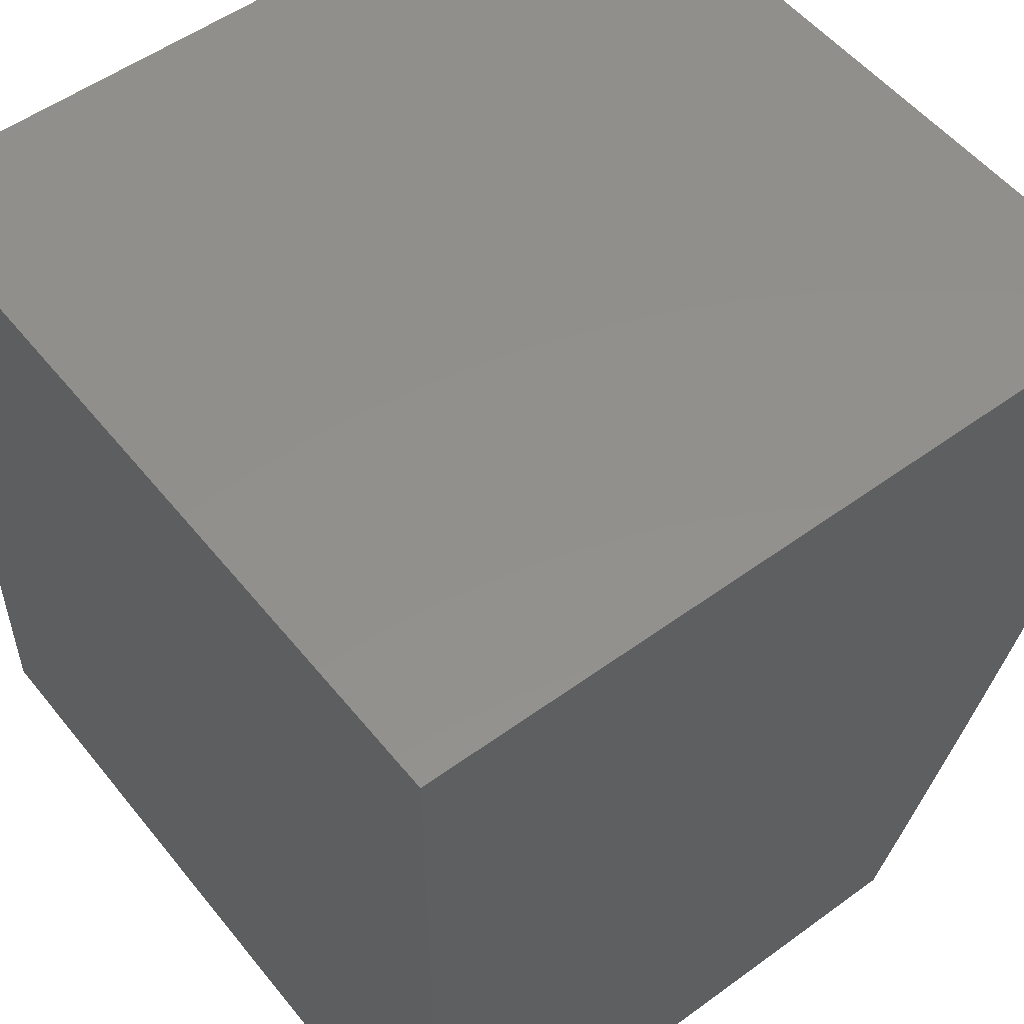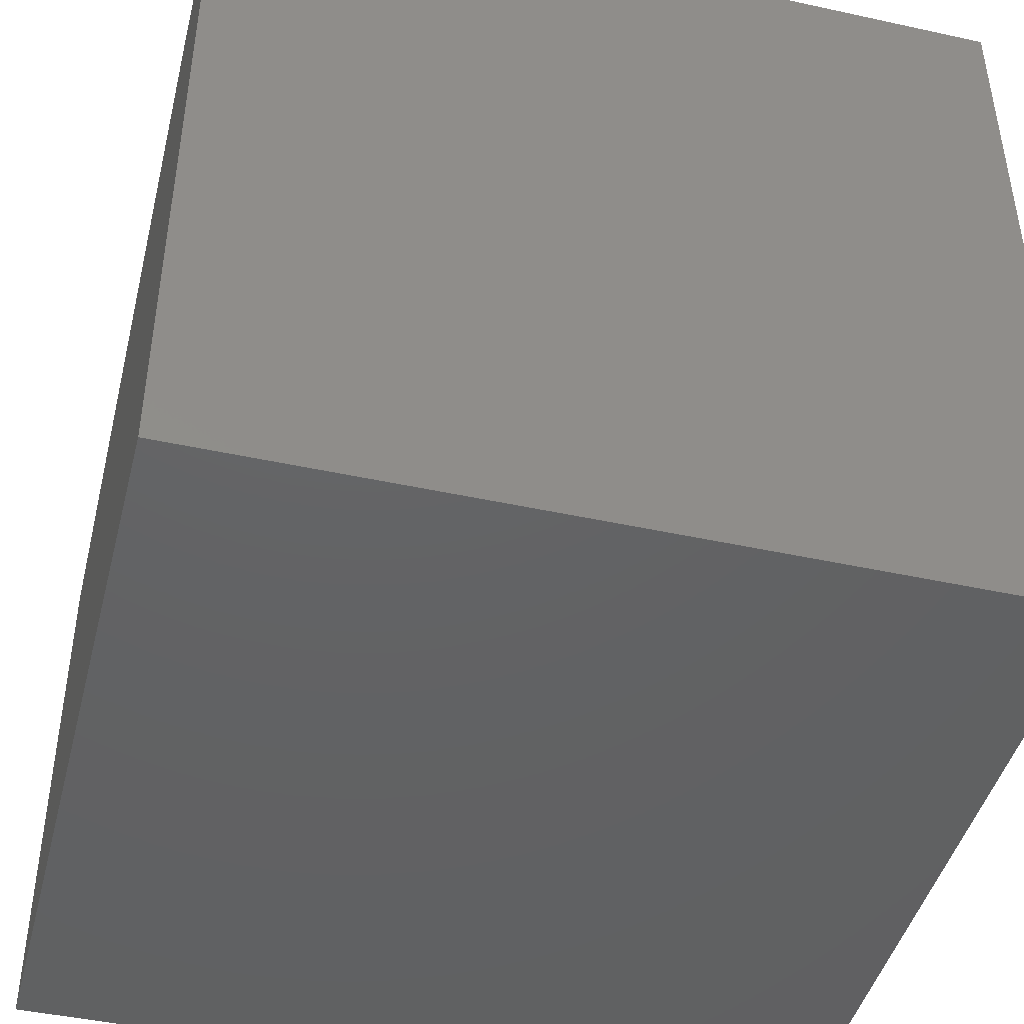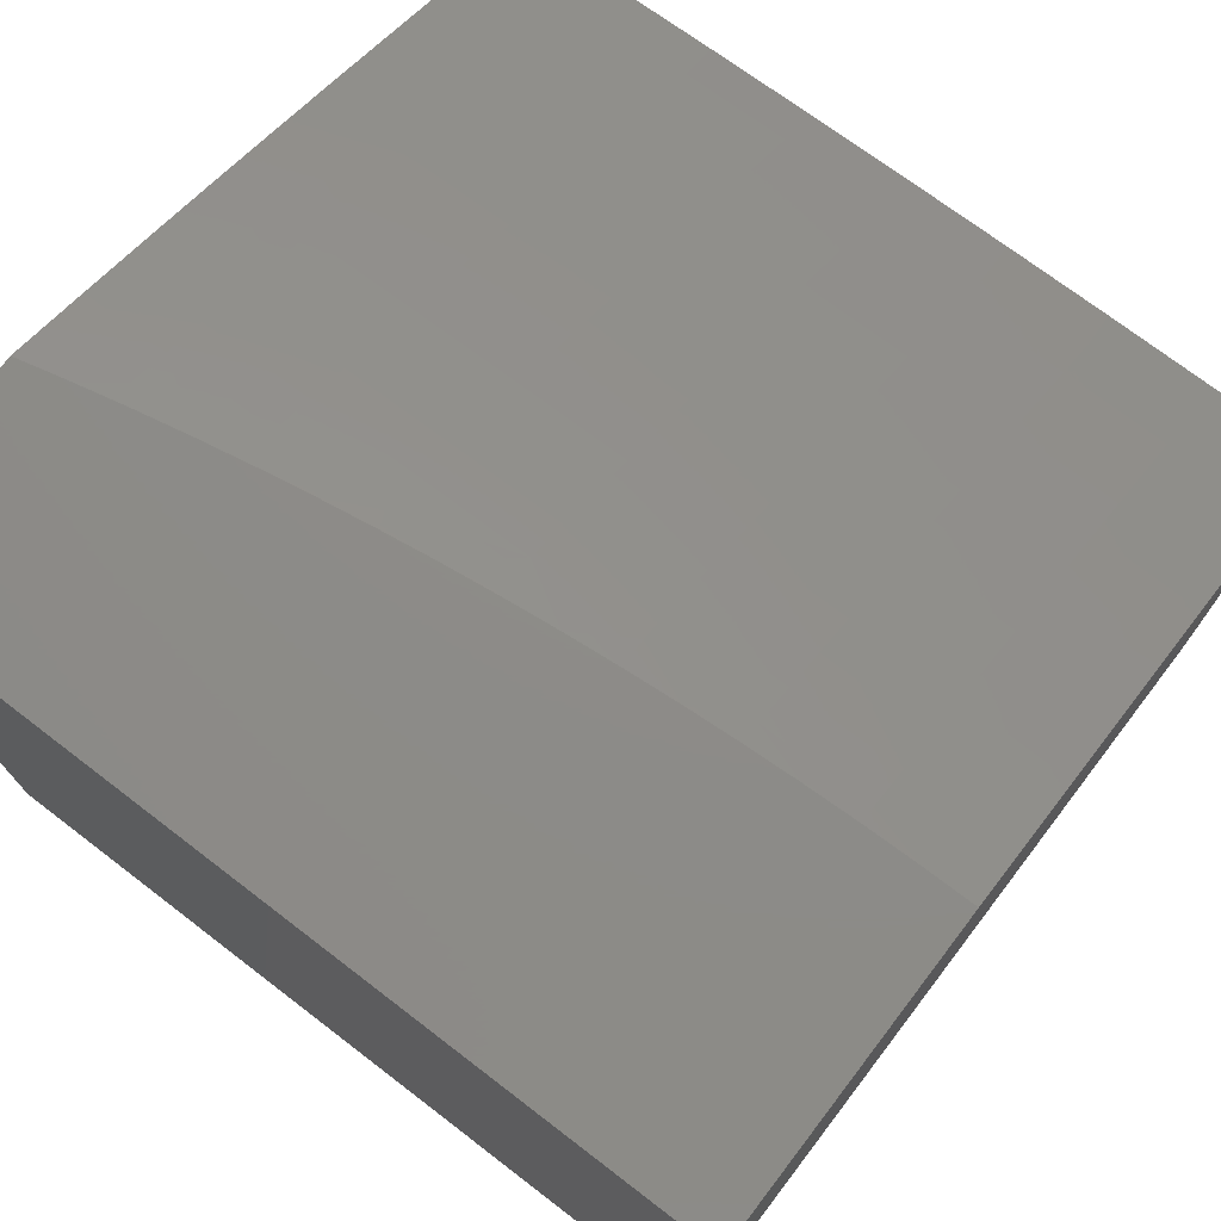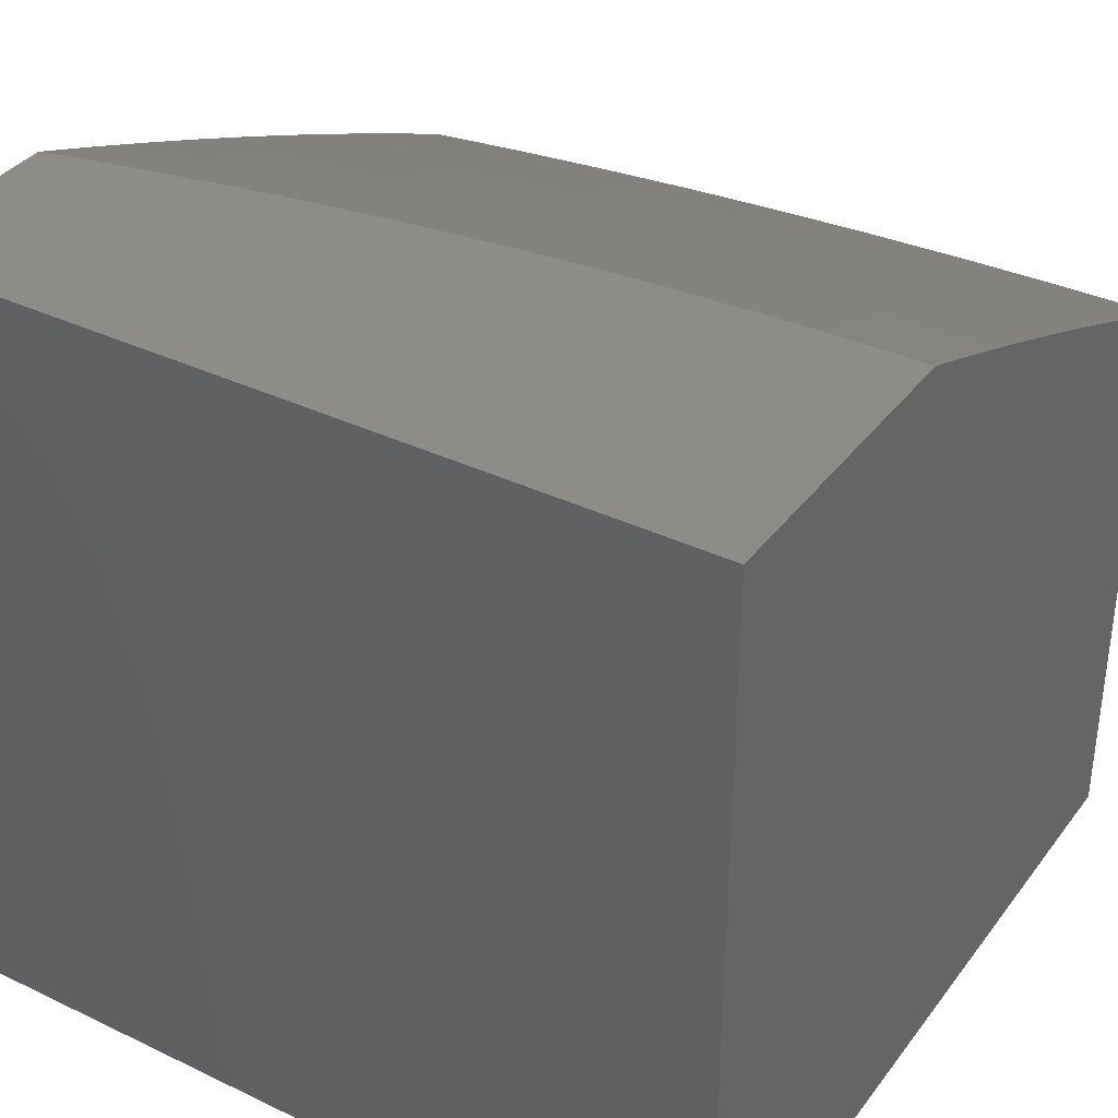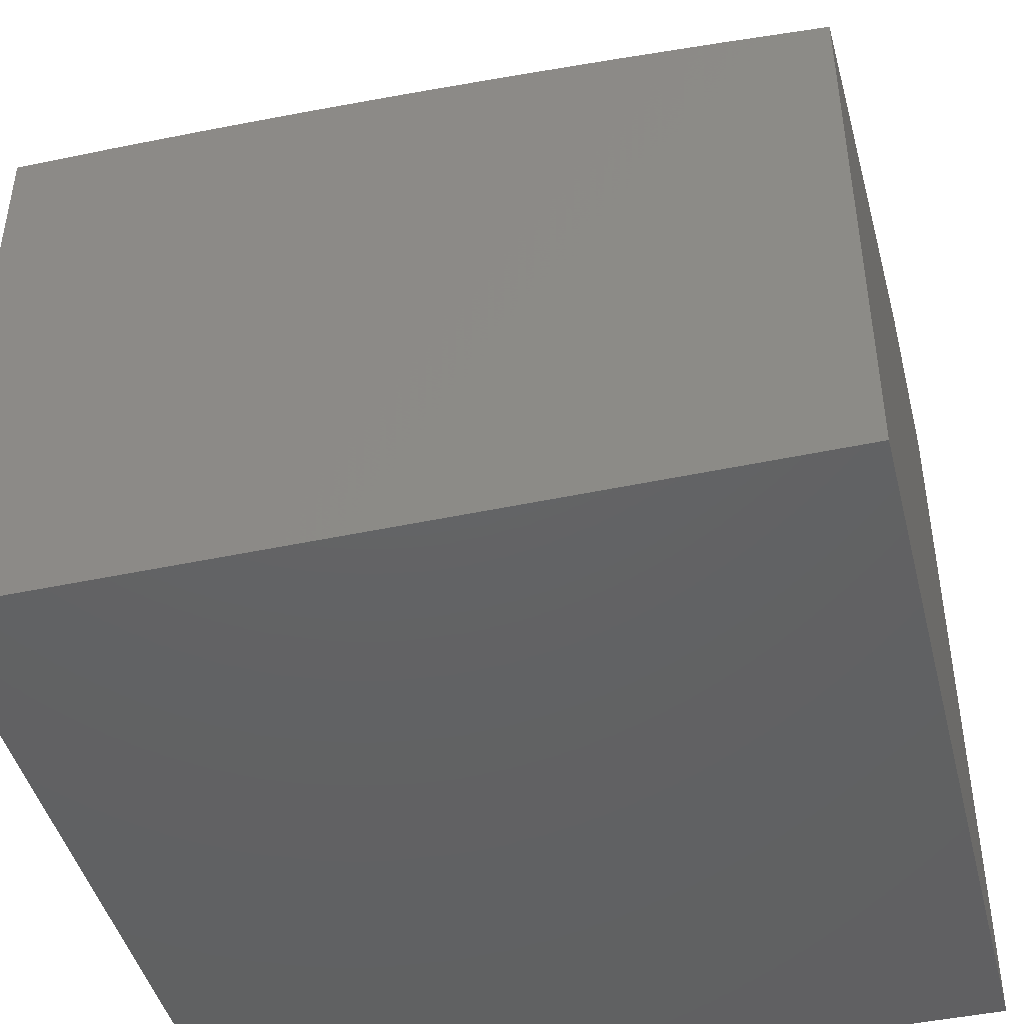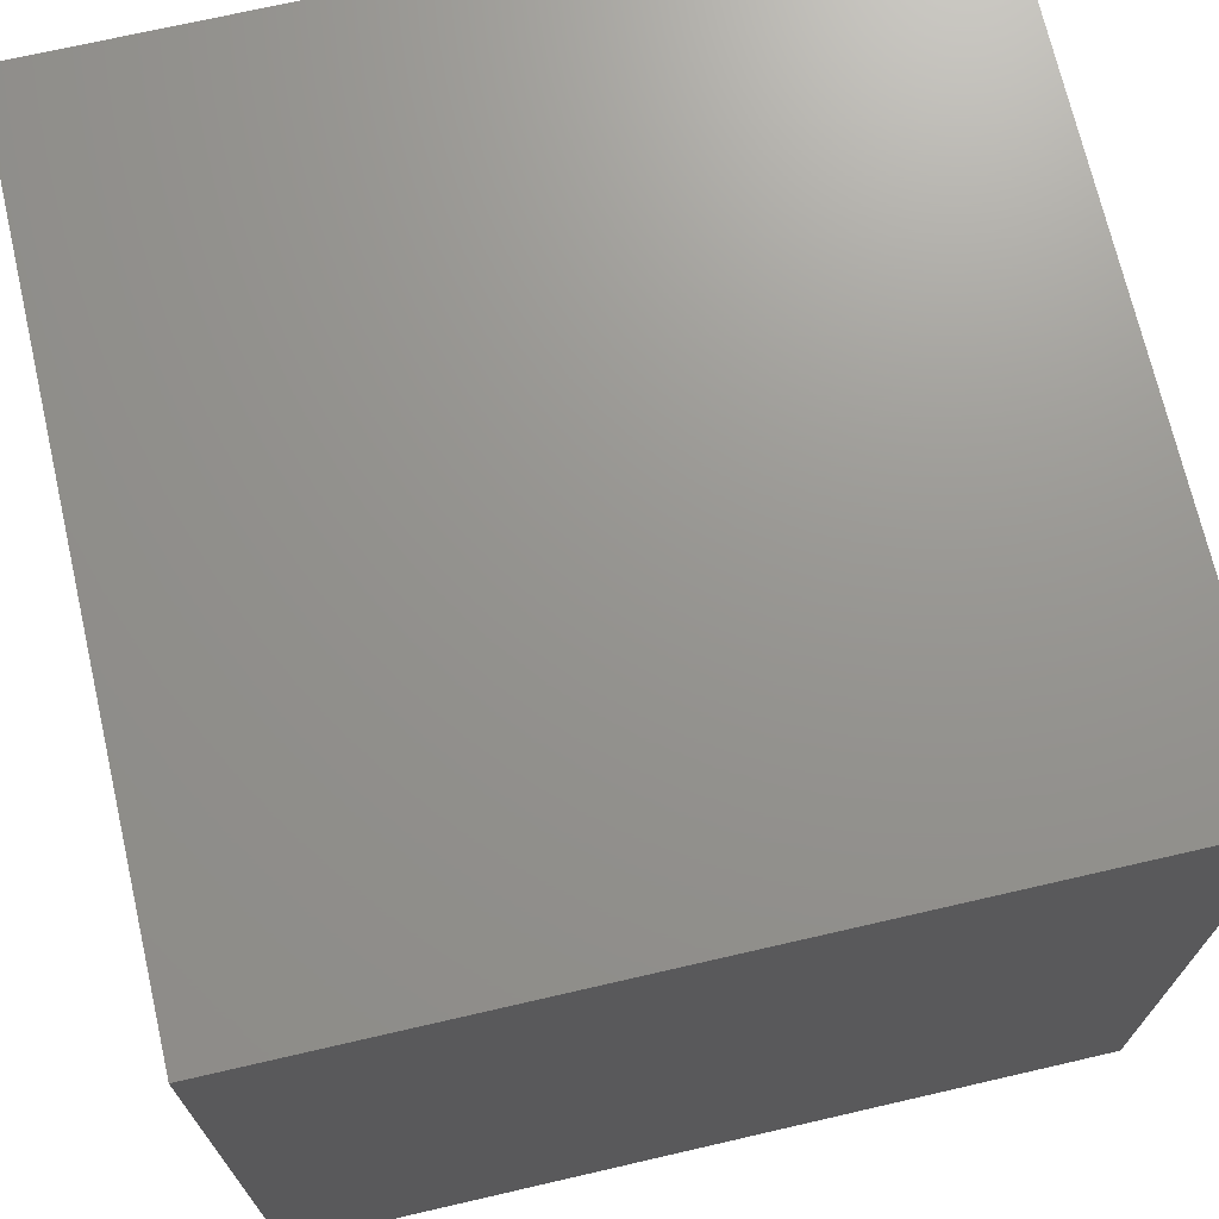
<metadata>
{"format":"stl","ext":"stl","renderer":"f3d","projection":"perspective","resolution":1024,"background":"white","views":[{"elev":53.3,"azim":52.1,"up":"+Z"},{"elev":-44.7,"azim":-14.3,"up":"+Y"},{"elev":74.9,"azim":37.4,"up":"+Y"},{"elev":36.3,"azim":32.0,"up":"+Y"},{"elev":-44.6,"azim":-166.0,"up":"+Y"},{"elev":70.9,"azim":-13.0,"up":"+Z"}]}
</metadata>
<code>
# stl→obj: 142 verts, 280 faces
v 0 9.769 -4.923
v 0 9.733 -5
v -0.1233 9.754 -4.954
v -0.1252 9.733 -5
v -0.2472 9.752 -4.954
v -0.2504 9.73 -5
v -0.3718 9.748 -4.954
v -0.3755 9.726 -5
v -0.4969 9.742 -4.954
v -0.5006 9.721 -5
v -0.6225 9.736 -4.954
v -0.6256 9.714 -5
v -0.7486 9.727 -4.954
v -0.7505 9.706 -5
v -0.8752 9.717 -4.954
v -0.8753 9.696 -5
v -1 9.684 -5
v -1 9.726 -4.908
v -0.877 9.738 -4.907
v -0.7502 9.748 -4.907
v -0.6238 9.757 -4.907
v -0.4979 9.763 -4.907
v -0.3726 9.769 -4.907
v -0.2477 9.773 -4.907
v -0.1236 9.775 -4.907
v -0.1238 9.796 -4.861
v 0 9.803 -4.845
v -0.1241 9.816 -4.814
v 0 9.838 -4.767
v -0.1243 9.837 -4.768
v -0.1246 9.857 -4.721
v -0.2494 9.855 -4.721
v -0.2498 9.875 -4.674
v -0.3765 9.871 -4.674
v -0.3772 9.89 -4.627
v -0.5041 9.885 -4.627
v -0.5051 9.905 -4.581
v -0.6328 9.898 -4.581
v -0.6341 9.917 -4.534
v -0.7625 9.908 -4.534
v -0.764 9.927 -4.487
v -0.8932 9.917 -4.487
v -0.8949 9.936 -4.44
v -1 9.926 -4.441
v -0.8965 9.954 -4.393
v -1 9.963 -4.346
v -0.8982 9.973 -4.346
v -0.8998 9.991 -4.298
v -0.8155 10 -4.293
v -0.8772 10 -4.28
v -0.9387 10 -4.266
v -1 10 -4.251
v -0.8789 9.759 -4.861
v -1 9.768 -4.815
v -0.8808 9.779 -4.814
v -0.8826 9.8 -4.768
v -0.7534 9.789 -4.814
v -0.7549 9.81 -4.768
v -0.6265 9.798 -4.814
v -0.6278 9.818 -4.768
v -0.5001 9.805 -4.814
v -0.5011 9.825 -4.768
v -0.3742 9.81 -4.814
v -0.375 9.831 -4.768
v -0.2485 9.814 -4.814
v -0.249 9.834 -4.768
v -1 9.809 -4.722
v -0.8844 9.82 -4.721
v -0.7565 9.83 -4.721
v -0.6291 9.838 -4.721
v -0.5021 9.845 -4.721
v -0.3757 9.851 -4.721
v -0.8862 9.84 -4.674
v -1 9.849 -4.628
v -0.888 9.859 -4.627
v -0.8897 9.879 -4.581
v -0.7595 9.869 -4.627
v -0.761 9.889 -4.581
v -0.6316 9.878 -4.627
v -1 9.888 -4.535
v -0.8915 9.898 -4.534
v -0.7683 9.983 -4.346
v -0.7535 10 -4.305
v -0.6914 10 -4.316
v -0.6389 9.992 -4.346
v -0.6291 10 -4.326
v -0.5666 10 -4.335
v -0.504 10 -4.344
v -0.51 9.999 -4.346
v -0.509 9.981 -4.393
v -0.6377 9.973 -4.393
v -0.7669 9.965 -4.393
v -0.4412 10 -4.351
v -0.3809 9.986 -4.393
v -0.3784 10 -4.357
v -0.3155 10 -4.363
v -0.2523 9.99 -4.393
v -0.2525 10 -4.367
v -0.1894 10 -4.37
v -0.1262 9.992 -4.393
v -0.1263 10 -4.373
v -0.06318 10 -4.374
v 0 10 -4.375
v 0 9.969 -4.454
v 0 9.937 -4.532
v -0.1258 9.955 -4.487
v -0.126 9.973 -4.44
v 0 9.904 -4.611
v -0.1253 9.916 -4.581
v -0.1255 9.935 -4.534
v -0.2515 9.952 -4.487
v -0.2519 9.971 -4.44
v -0.3802 9.967 -4.44
v -0.1251 9.897 -4.627
v 0 9.871 -4.689
v -0.1248 9.877 -4.674
v -0.2481 9.793 -4.861
v -0.3734 9.79 -4.861
v -0.499 9.784 -4.861
v -0.6251 9.777 -4.861
v -0.7518 9.769 -4.861
v -0.2503 9.894 -4.627
v -0.2507 9.914 -4.581
v -0.378 9.91 -4.581
v -0.2511 9.933 -4.534
v -0.3787 9.929 -4.534
v -0.5061 9.924 -4.534
v -0.3794 9.948 -4.487
v -0.5081 9.962 -4.44
v -0.5031 9.865 -4.674
v -0.6303 9.858 -4.674
v -0.758 9.85 -4.674
v -0.5071 9.943 -4.487
v -0.6353 9.936 -4.487
v -0.6365 9.955 -4.44
v -0.7654 9.946 -4.44
v -1 10 -4
v -1 9 -4
v -1 9 -5
v 0 9 -5
v 0 10 -4
v 0 9 -4
f 1 2 3
f 3 2 4
f 3 4 5
f 5 4 6
f 5 6 7
f 7 6 8
f 7 8 9
f 9 8 10
f 9 10 11
f 11 10 12
f 11 12 13
f 13 12 14
f 13 14 15
f 15 14 16
f 15 16 17
f 17 18 15
f 15 18 19
f 15 19 13
f 13 19 20
f 13 20 11
f 11 20 21
f 11 21 9
f 9 21 22
f 9 22 7
f 7 22 23
f 7 23 5
f 5 23 24
f 5 24 3
f 3 24 25
f 3 25 1
f 1 25 26
f 1 26 27
f 27 26 28
f 27 28 29
f 29 28 30
f 29 30 31
f 31 30 32
f 31 32 33
f 33 32 34
f 33 34 35
f 35 34 36
f 35 36 37
f 37 36 38
f 37 38 39
f 39 38 40
f 39 40 41
f 41 40 42
f 41 42 43
f 43 42 44
f 43 44 45
f 45 44 46
f 45 46 47
f 47 46 48
f 47 48 49
f 49 48 50
f 50 48 51
f 51 48 46
f 51 46 52
f 19 18 53
f 53 18 54
f 53 54 55
f 55 54 56
f 55 56 57
f 57 56 58
f 57 58 59
f 59 58 60
f 59 60 61
f 61 60 62
f 61 62 63
f 63 62 64
f 63 64 65
f 65 64 66
f 65 66 28
f 28 66 30
f 54 67 56
f 56 67 68
f 56 68 58
f 58 68 69
f 58 69 60
f 60 69 70
f 60 70 62
f 62 70 71
f 62 71 64
f 64 71 72
f 64 72 66
f 66 72 32
f 66 32 30
f 68 67 73
f 73 67 74
f 73 74 75
f 75 74 76
f 75 76 77
f 77 76 78
f 77 78 79
f 79 78 38
f 79 38 36
f 74 80 76
f 76 80 81
f 76 81 78
f 78 81 40
f 78 40 38
f 81 80 42
f 42 80 44
f 47 49 82
f 82 49 83
f 82 83 84
f 82 84 85
f 85 84 86
f 85 86 87
f 88 89 87
f 87 89 90
f 87 90 85
f 85 90 91
f 85 91 82
f 82 91 92
f 82 92 47
f 47 92 45
f 88 93 89
f 89 93 90
f 90 93 94
f 94 93 95
f 94 95 96
f 94 96 97
f 97 96 98
f 97 98 99
f 97 99 100
f 100 99 101
f 100 101 102
f 103 104 102
f 102 104 100
f 105 106 104
f 104 106 107
f 104 107 100
f 100 107 97
f 108 109 105
f 105 109 110
f 105 110 106
f 106 110 111
f 106 111 112
f 112 111 113
f 112 113 94
f 94 113 90
f 109 108 114
f 114 108 115
f 114 115 116
f 116 115 31
f 116 31 33
f 115 29 31
f 65 28 26
f 26 25 117
f 117 25 24
f 117 24 118
f 118 24 23
f 118 23 119
f 119 23 22
f 119 22 120
f 120 22 21
f 120 21 121
f 121 21 20
f 121 20 53
f 53 20 19
f 114 116 122
f 122 116 33
f 122 33 35
f 109 114 123
f 123 114 122
f 123 122 124
f 124 122 35
f 124 35 37
f 110 109 125
f 125 109 123
f 125 123 126
f 126 123 124
f 126 124 127
f 127 124 37
f 127 37 39
f 97 107 112
f 112 107 106
f 63 65 117
f 117 65 26
f 63 117 118
f 34 32 72
f 110 125 111
f 111 125 128
f 111 128 113
f 113 128 129
f 113 129 90
f 90 129 91
f 128 125 126
f 94 97 112
f 61 63 118
f 61 118 119
f 34 72 130
f 130 72 71
f 130 71 131
f 131 71 70
f 131 70 132
f 132 70 69
f 132 69 73
f 73 69 68
f 128 126 133
f 133 126 127
f 133 127 134
f 134 127 39
f 134 39 41
f 59 61 119
f 59 119 120
f 79 36 130
f 130 36 34
f 79 130 131
f 128 133 129
f 129 133 135
f 129 135 91
f 91 135 92
f 135 133 134
f 57 59 120
f 57 120 121
f 77 79 131
f 77 131 132
f 135 134 136
f 136 134 41
f 136 41 43
f 55 57 121
f 55 121 53
f 75 77 132
f 75 132 73
f 42 40 81
f 45 92 136
f 136 92 135
f 45 136 43
f 137 52 138
f 138 52 46
f 138 46 44
f 44 80 138
f 138 80 74
f 138 74 67
f 138 67 139
f 139 67 54
f 139 54 18
f 18 17 139
f 17 16 139
f 139 16 14
f 139 14 12
f 12 10 139
f 139 10 140
f 140 10 8
f 140 8 6
f 6 4 140
f 140 4 2
f 141 137 142
f 142 137 138
f 138 139 142
f 142 139 140
f 103 102 141
f 141 102 101
f 141 101 99
f 99 98 141
f 141 98 96
f 141 96 95
f 95 93 141
f 141 93 88
f 141 88 87
f 87 86 141
f 141 86 84
f 141 84 83
f 141 83 137
f 137 83 49
f 137 49 50
f 50 51 137
f 137 51 52
f 2 1 140
f 140 1 27
f 140 27 29
f 140 29 142
f 142 29 115
f 142 115 108
f 108 105 142
f 142 105 104
f 142 104 103
f 103 141 142

</code>
